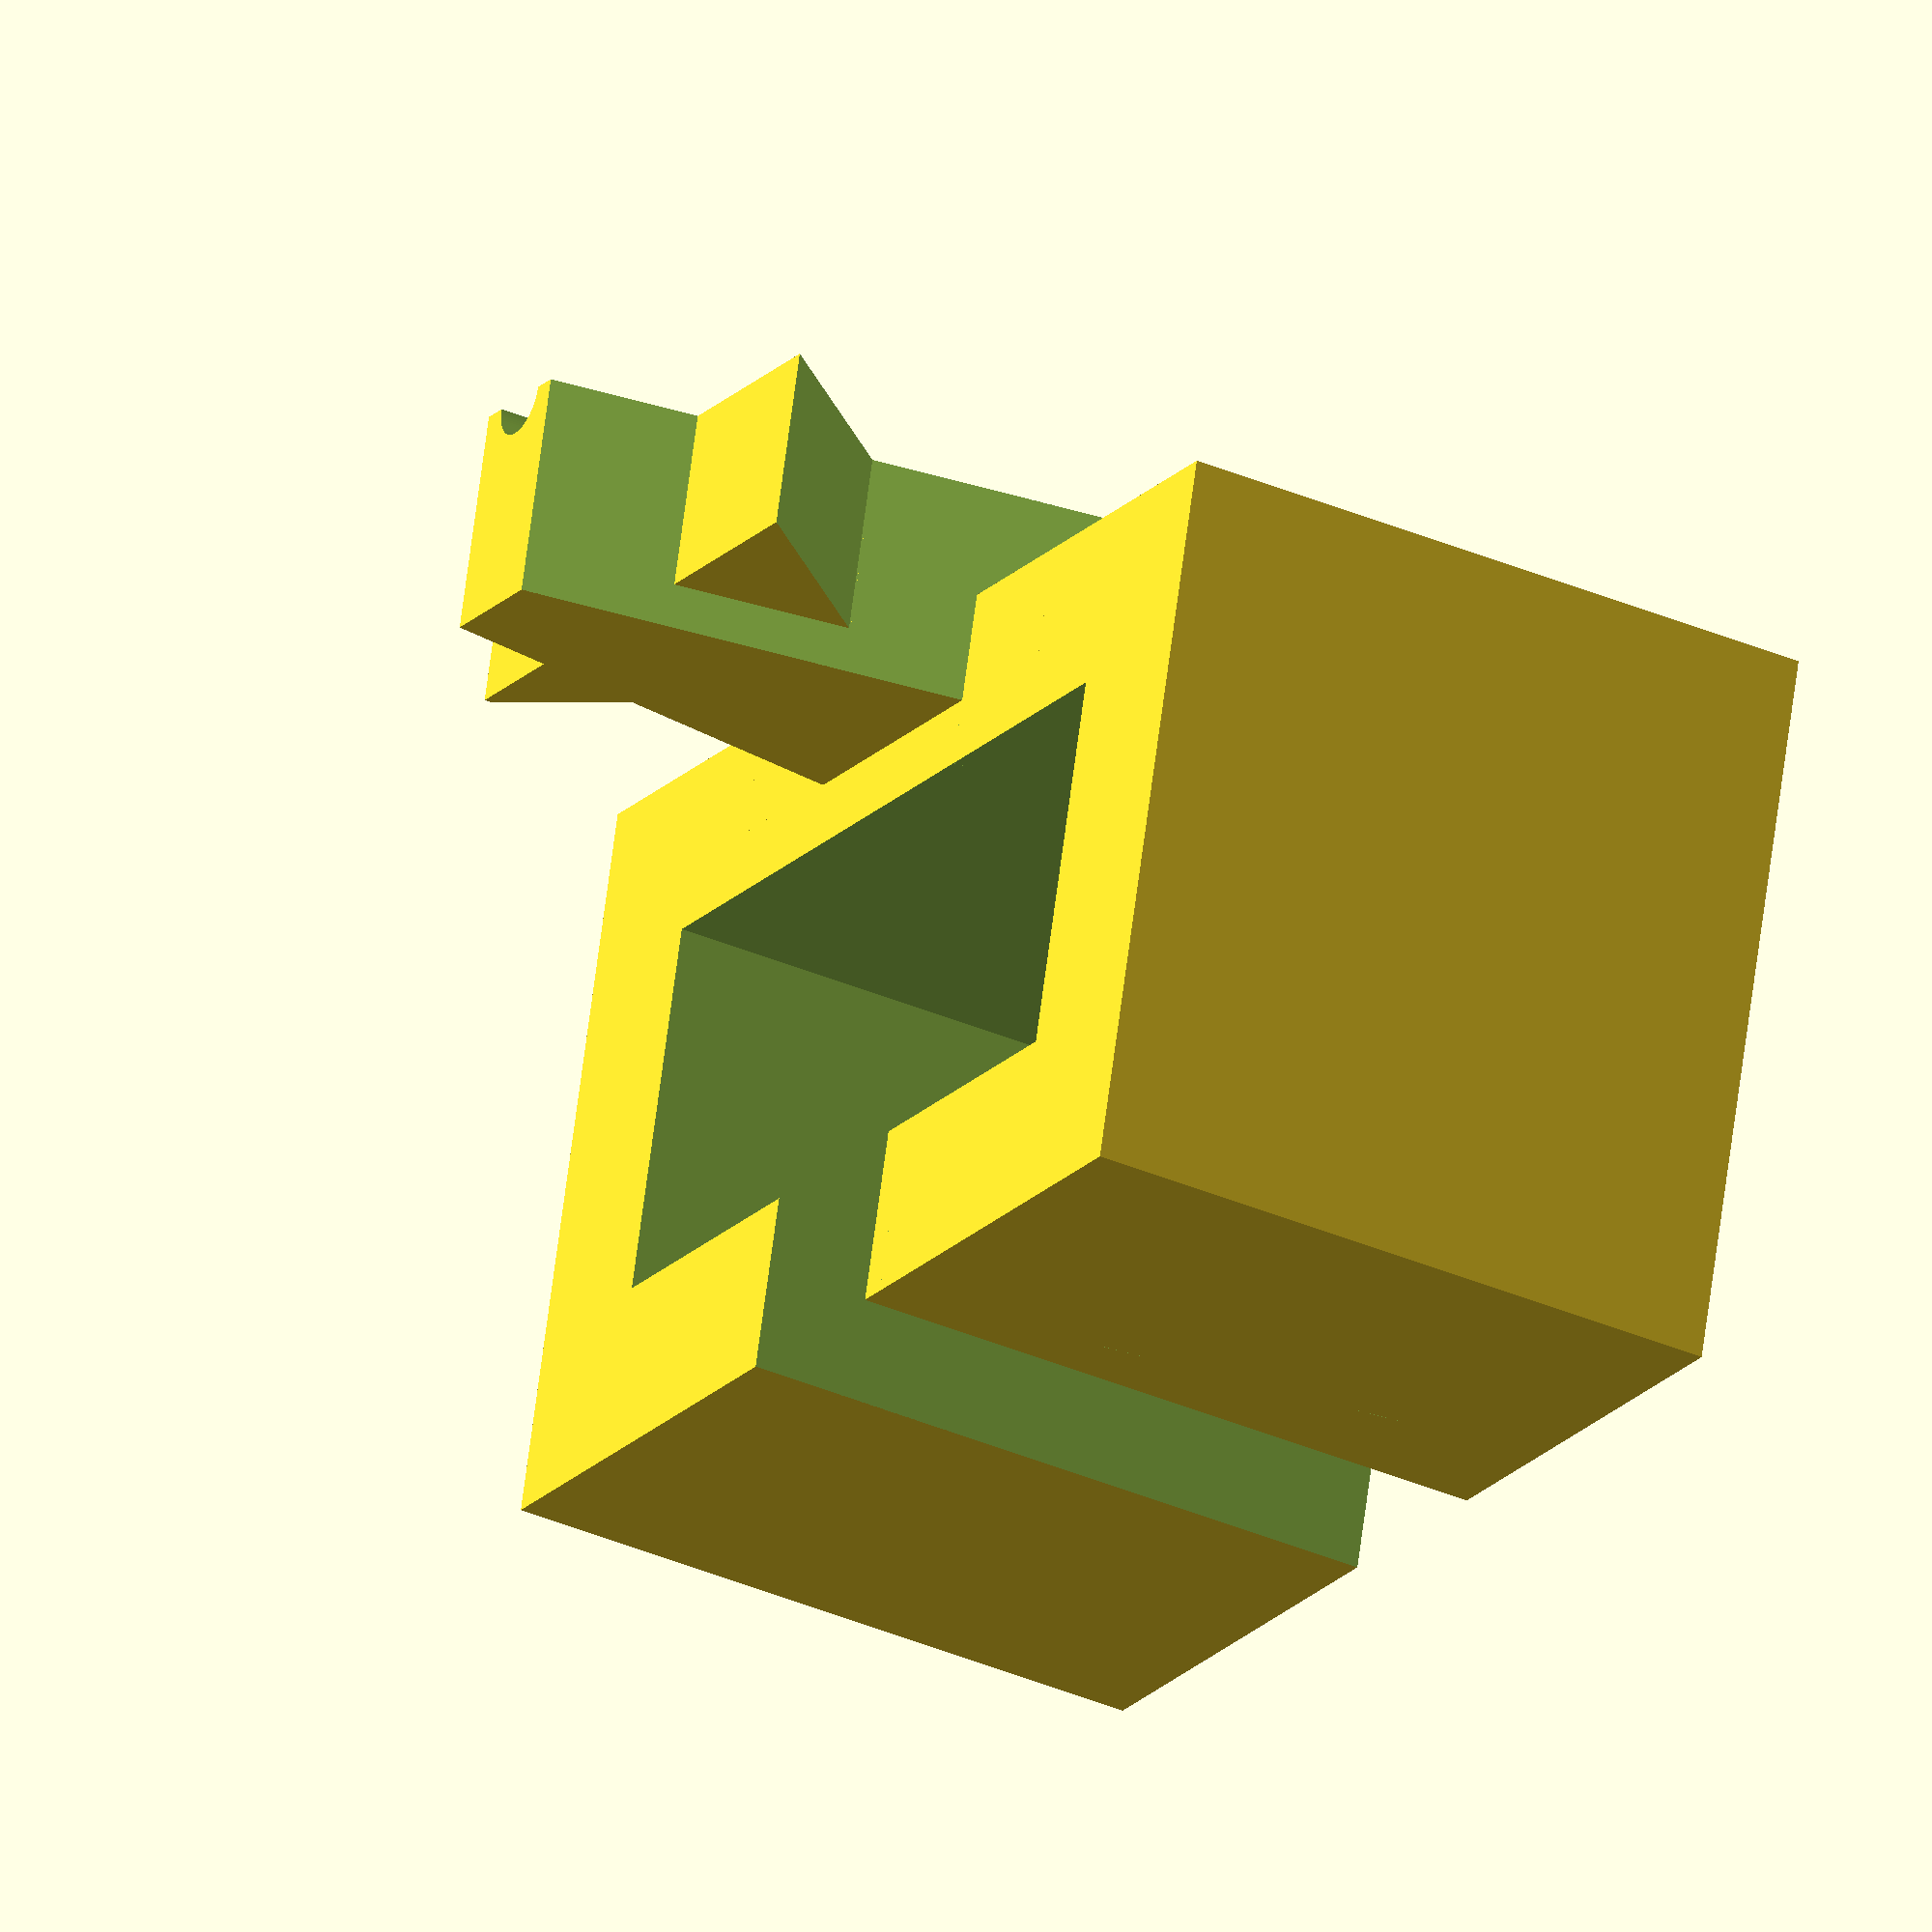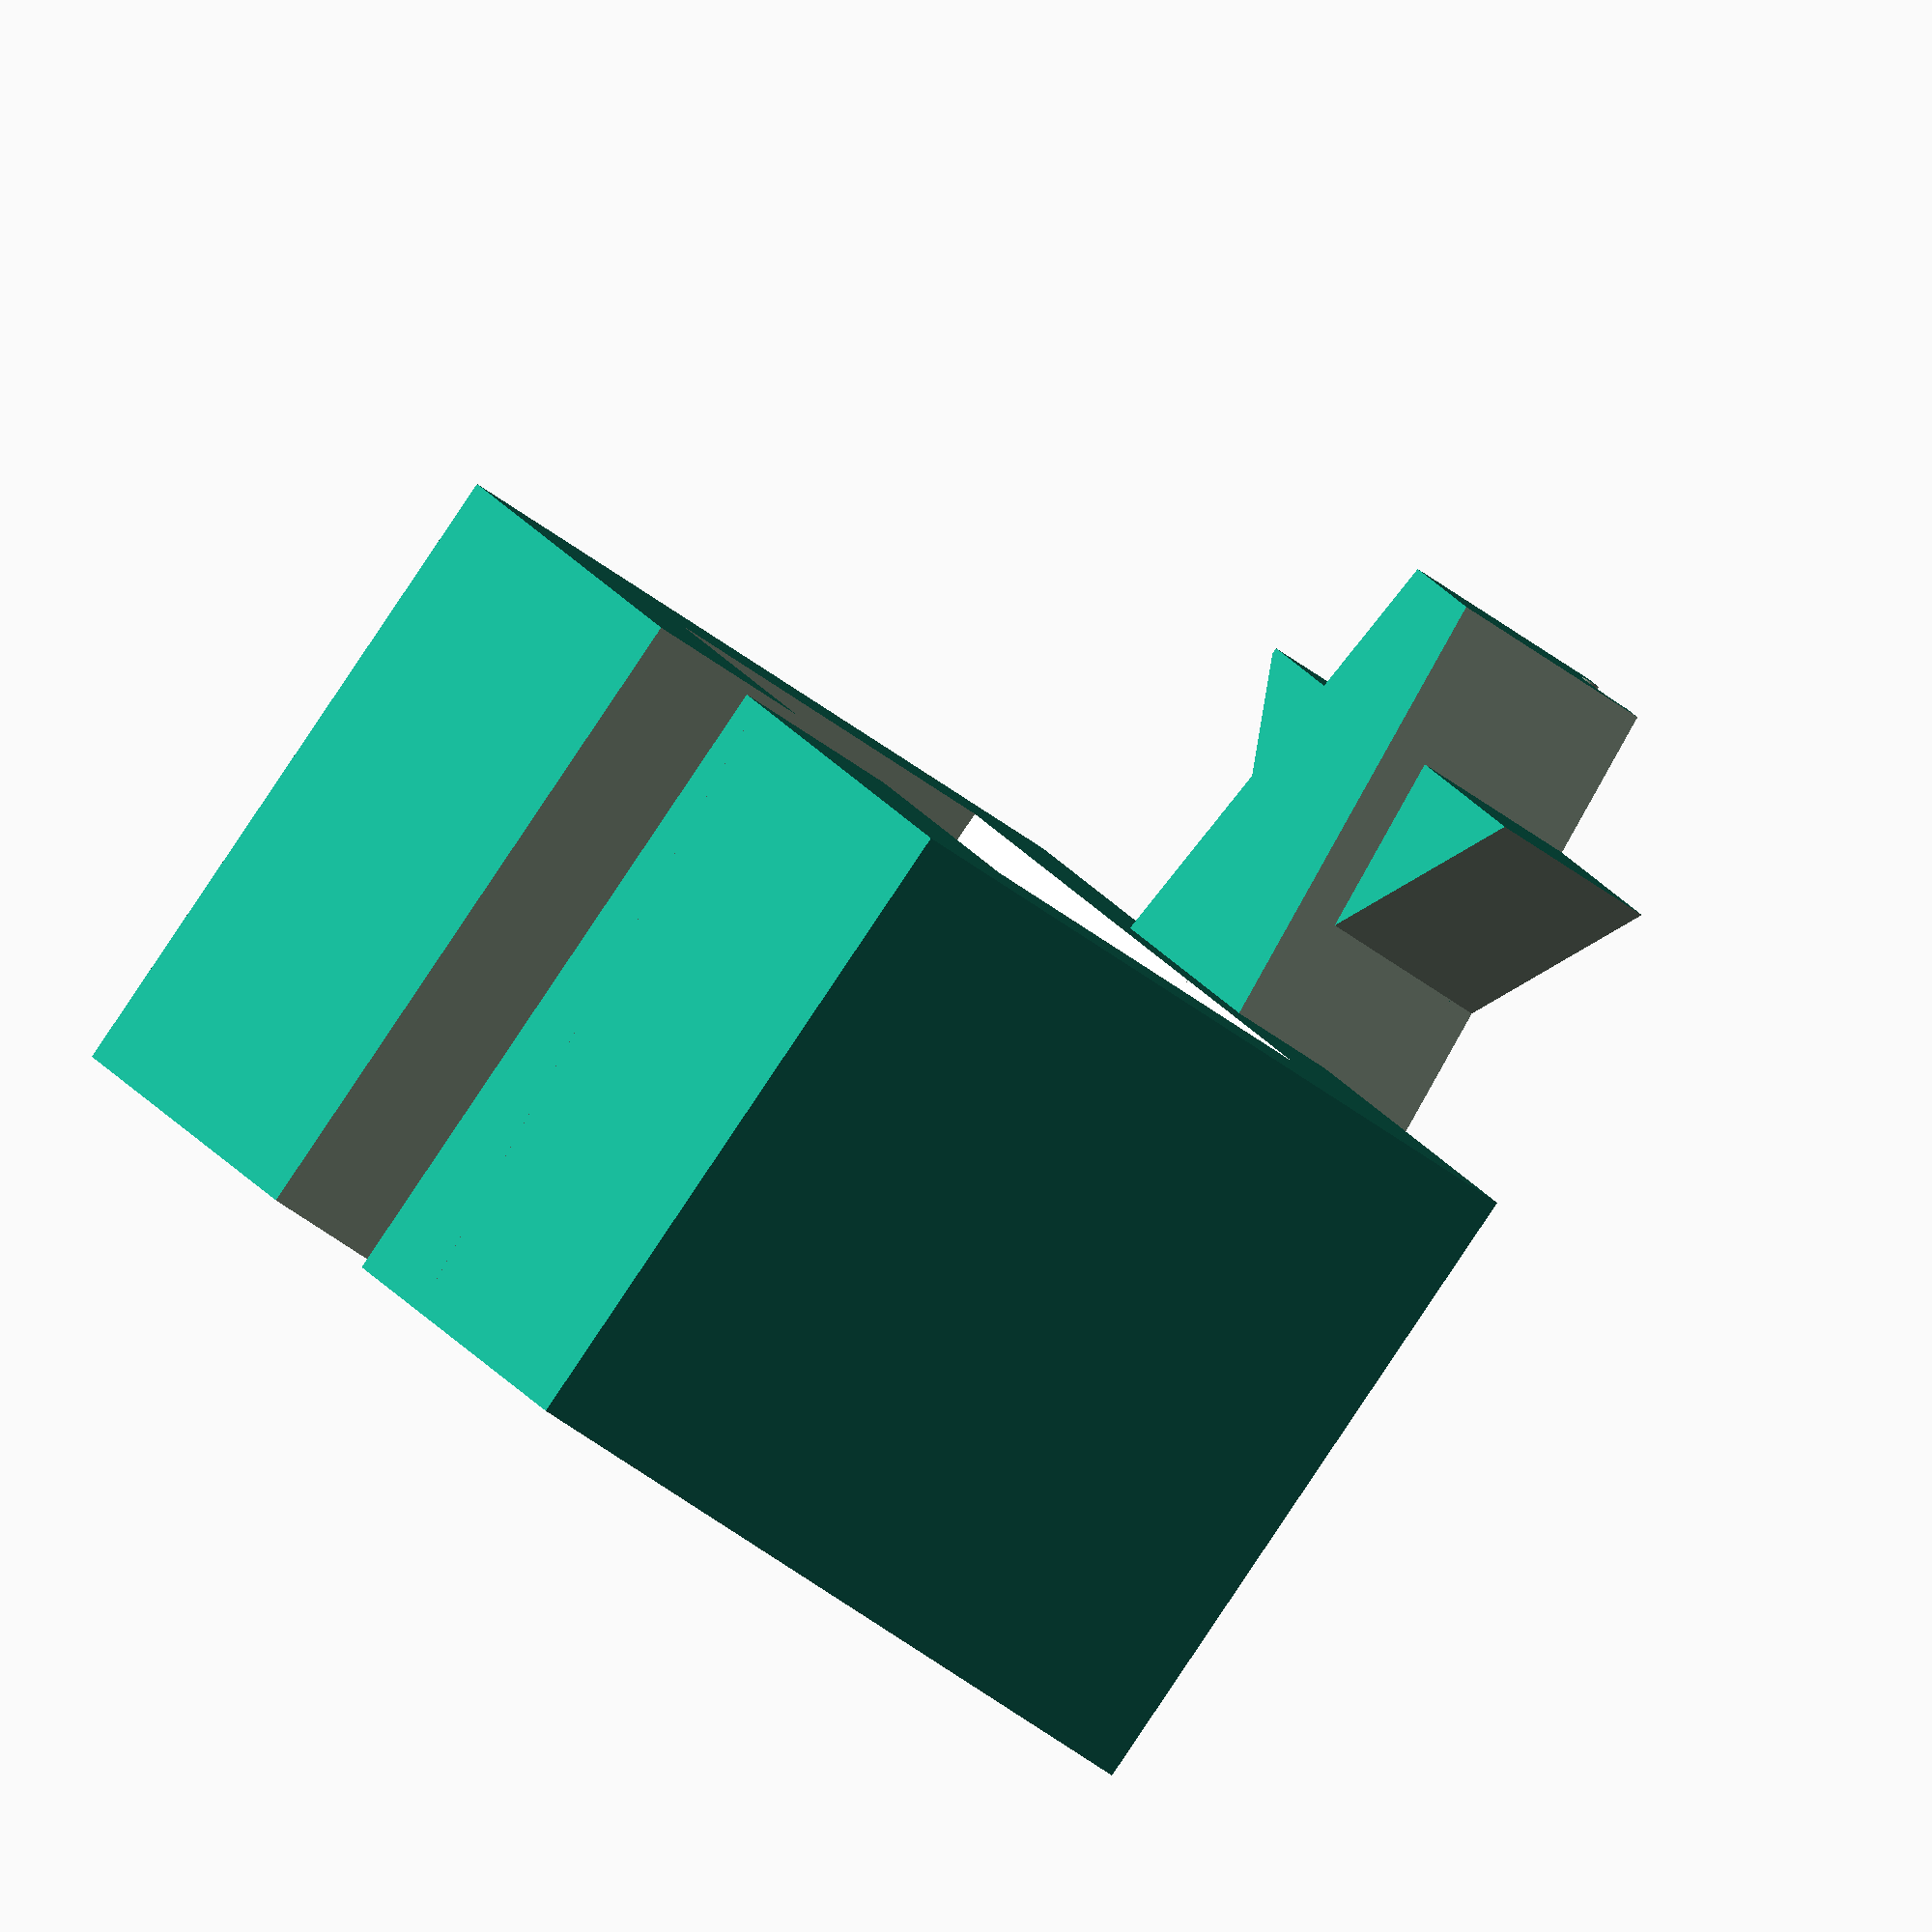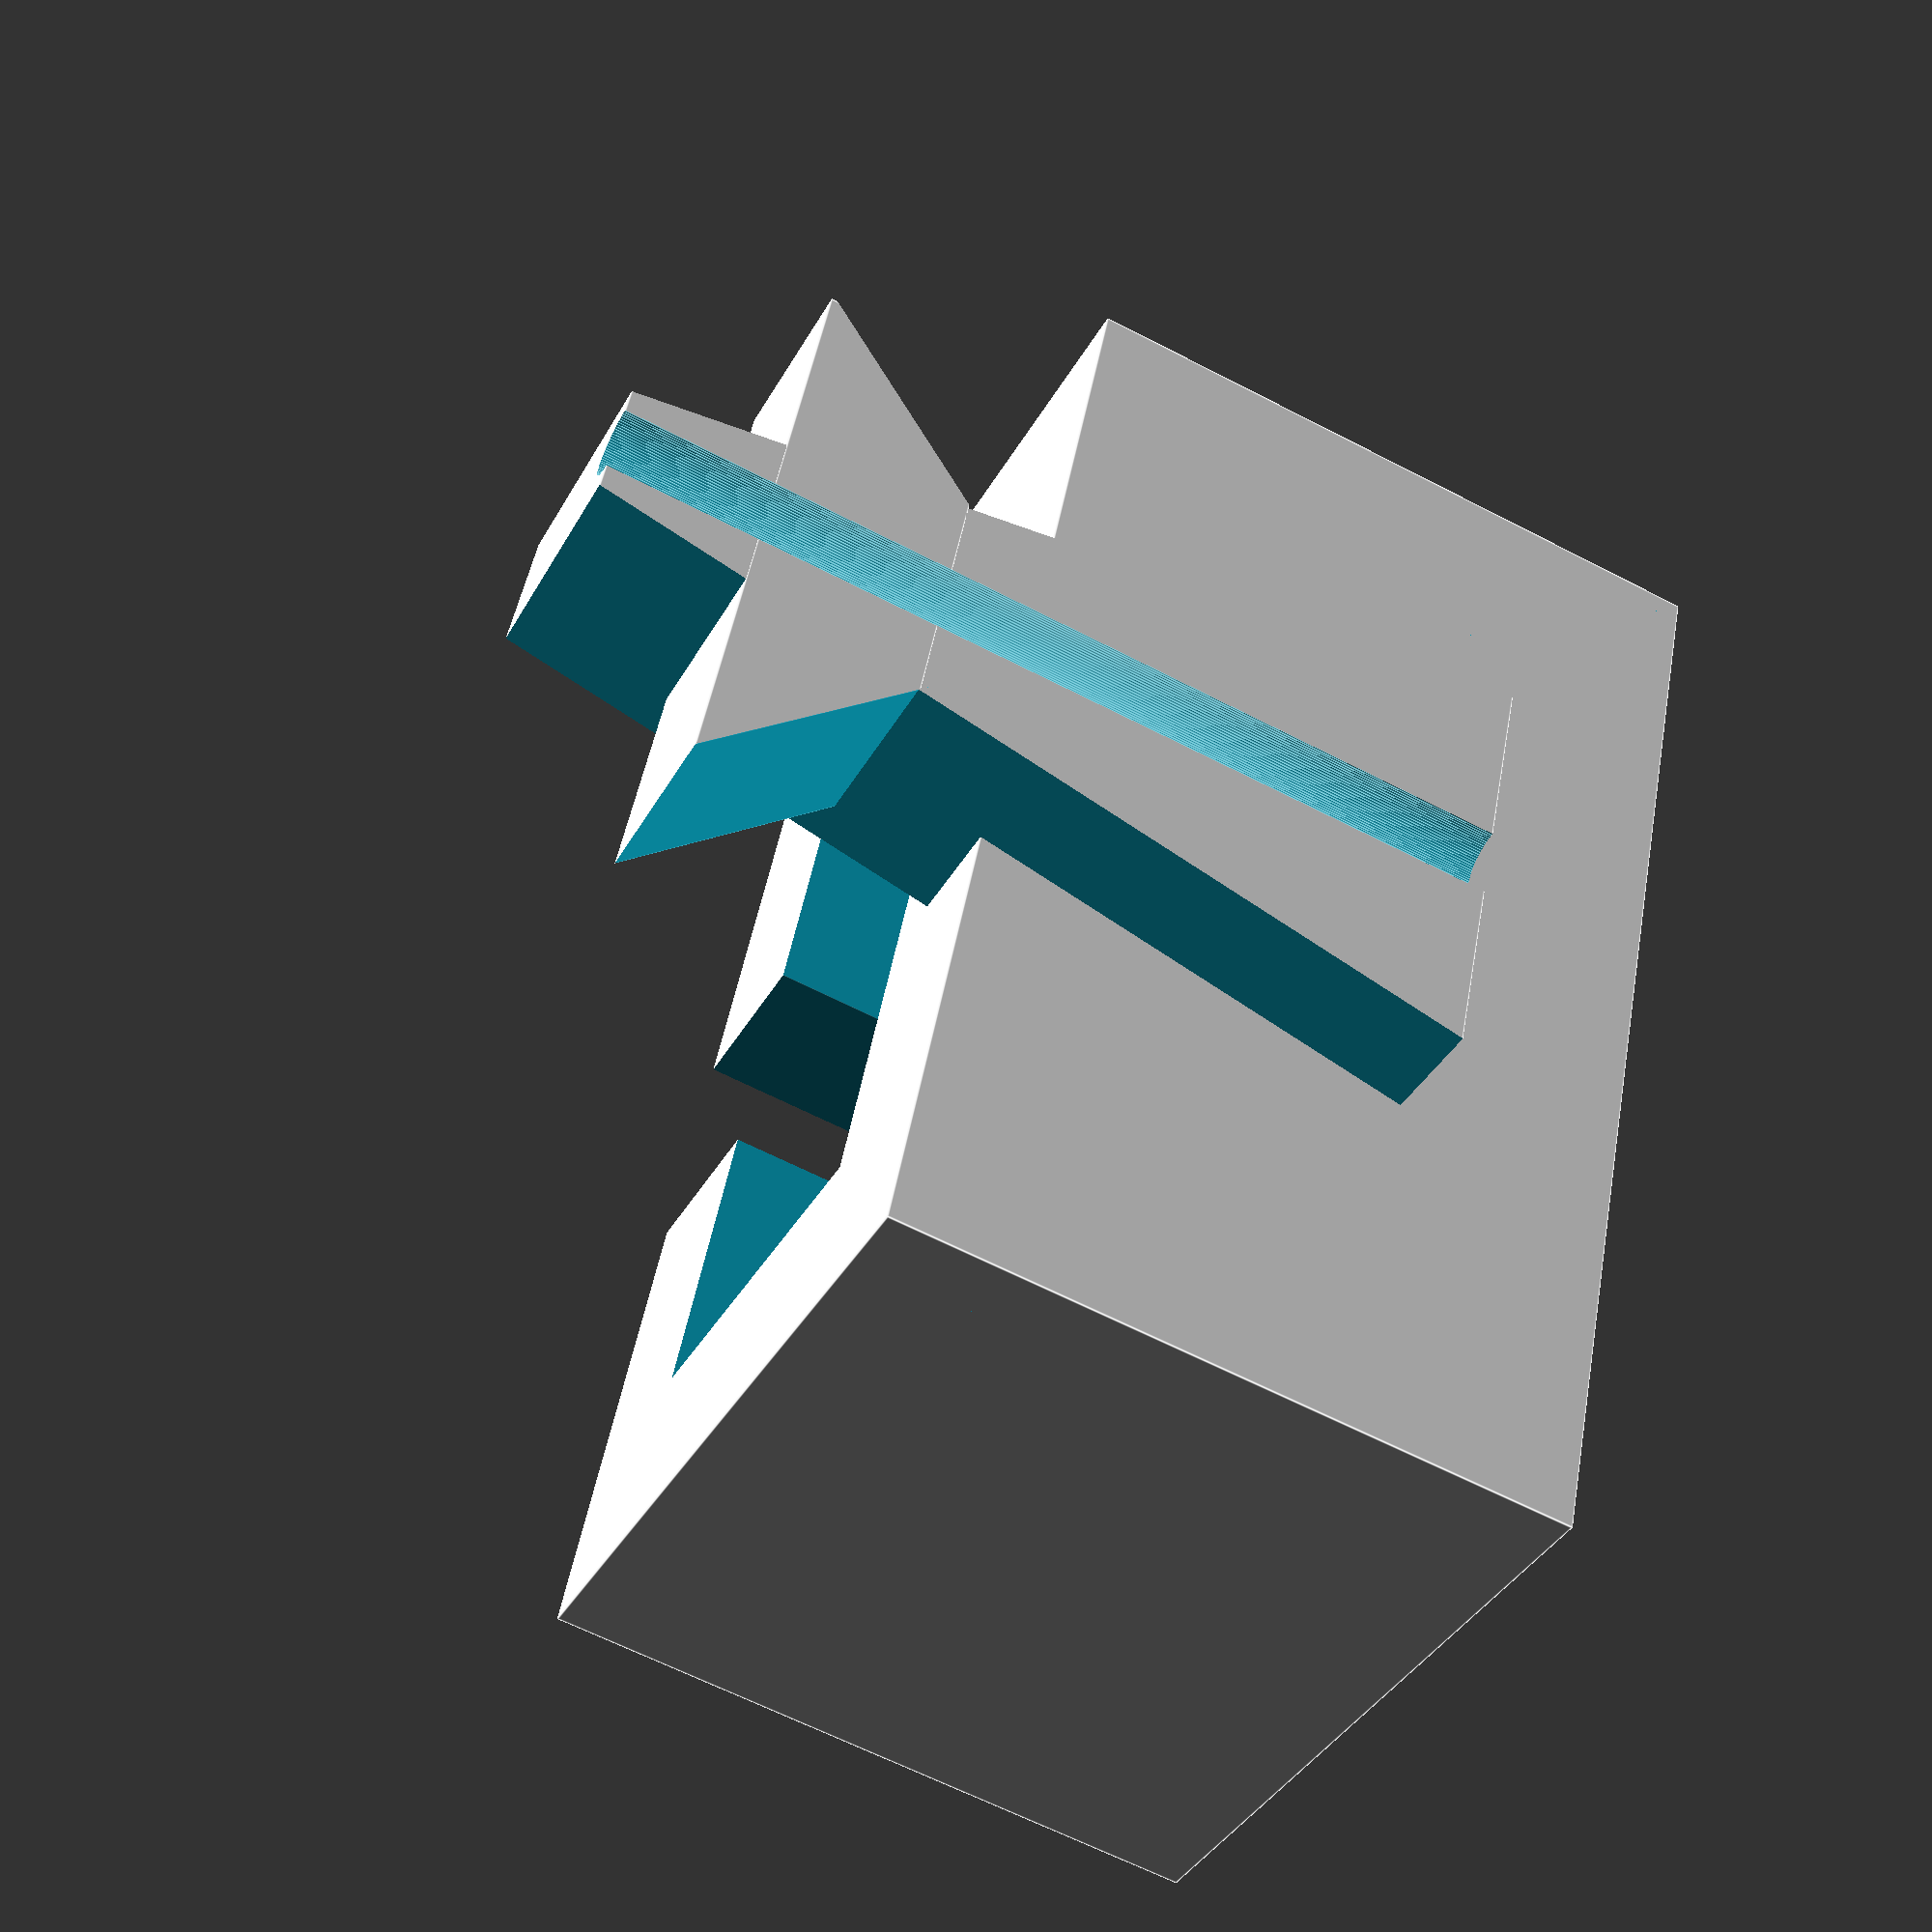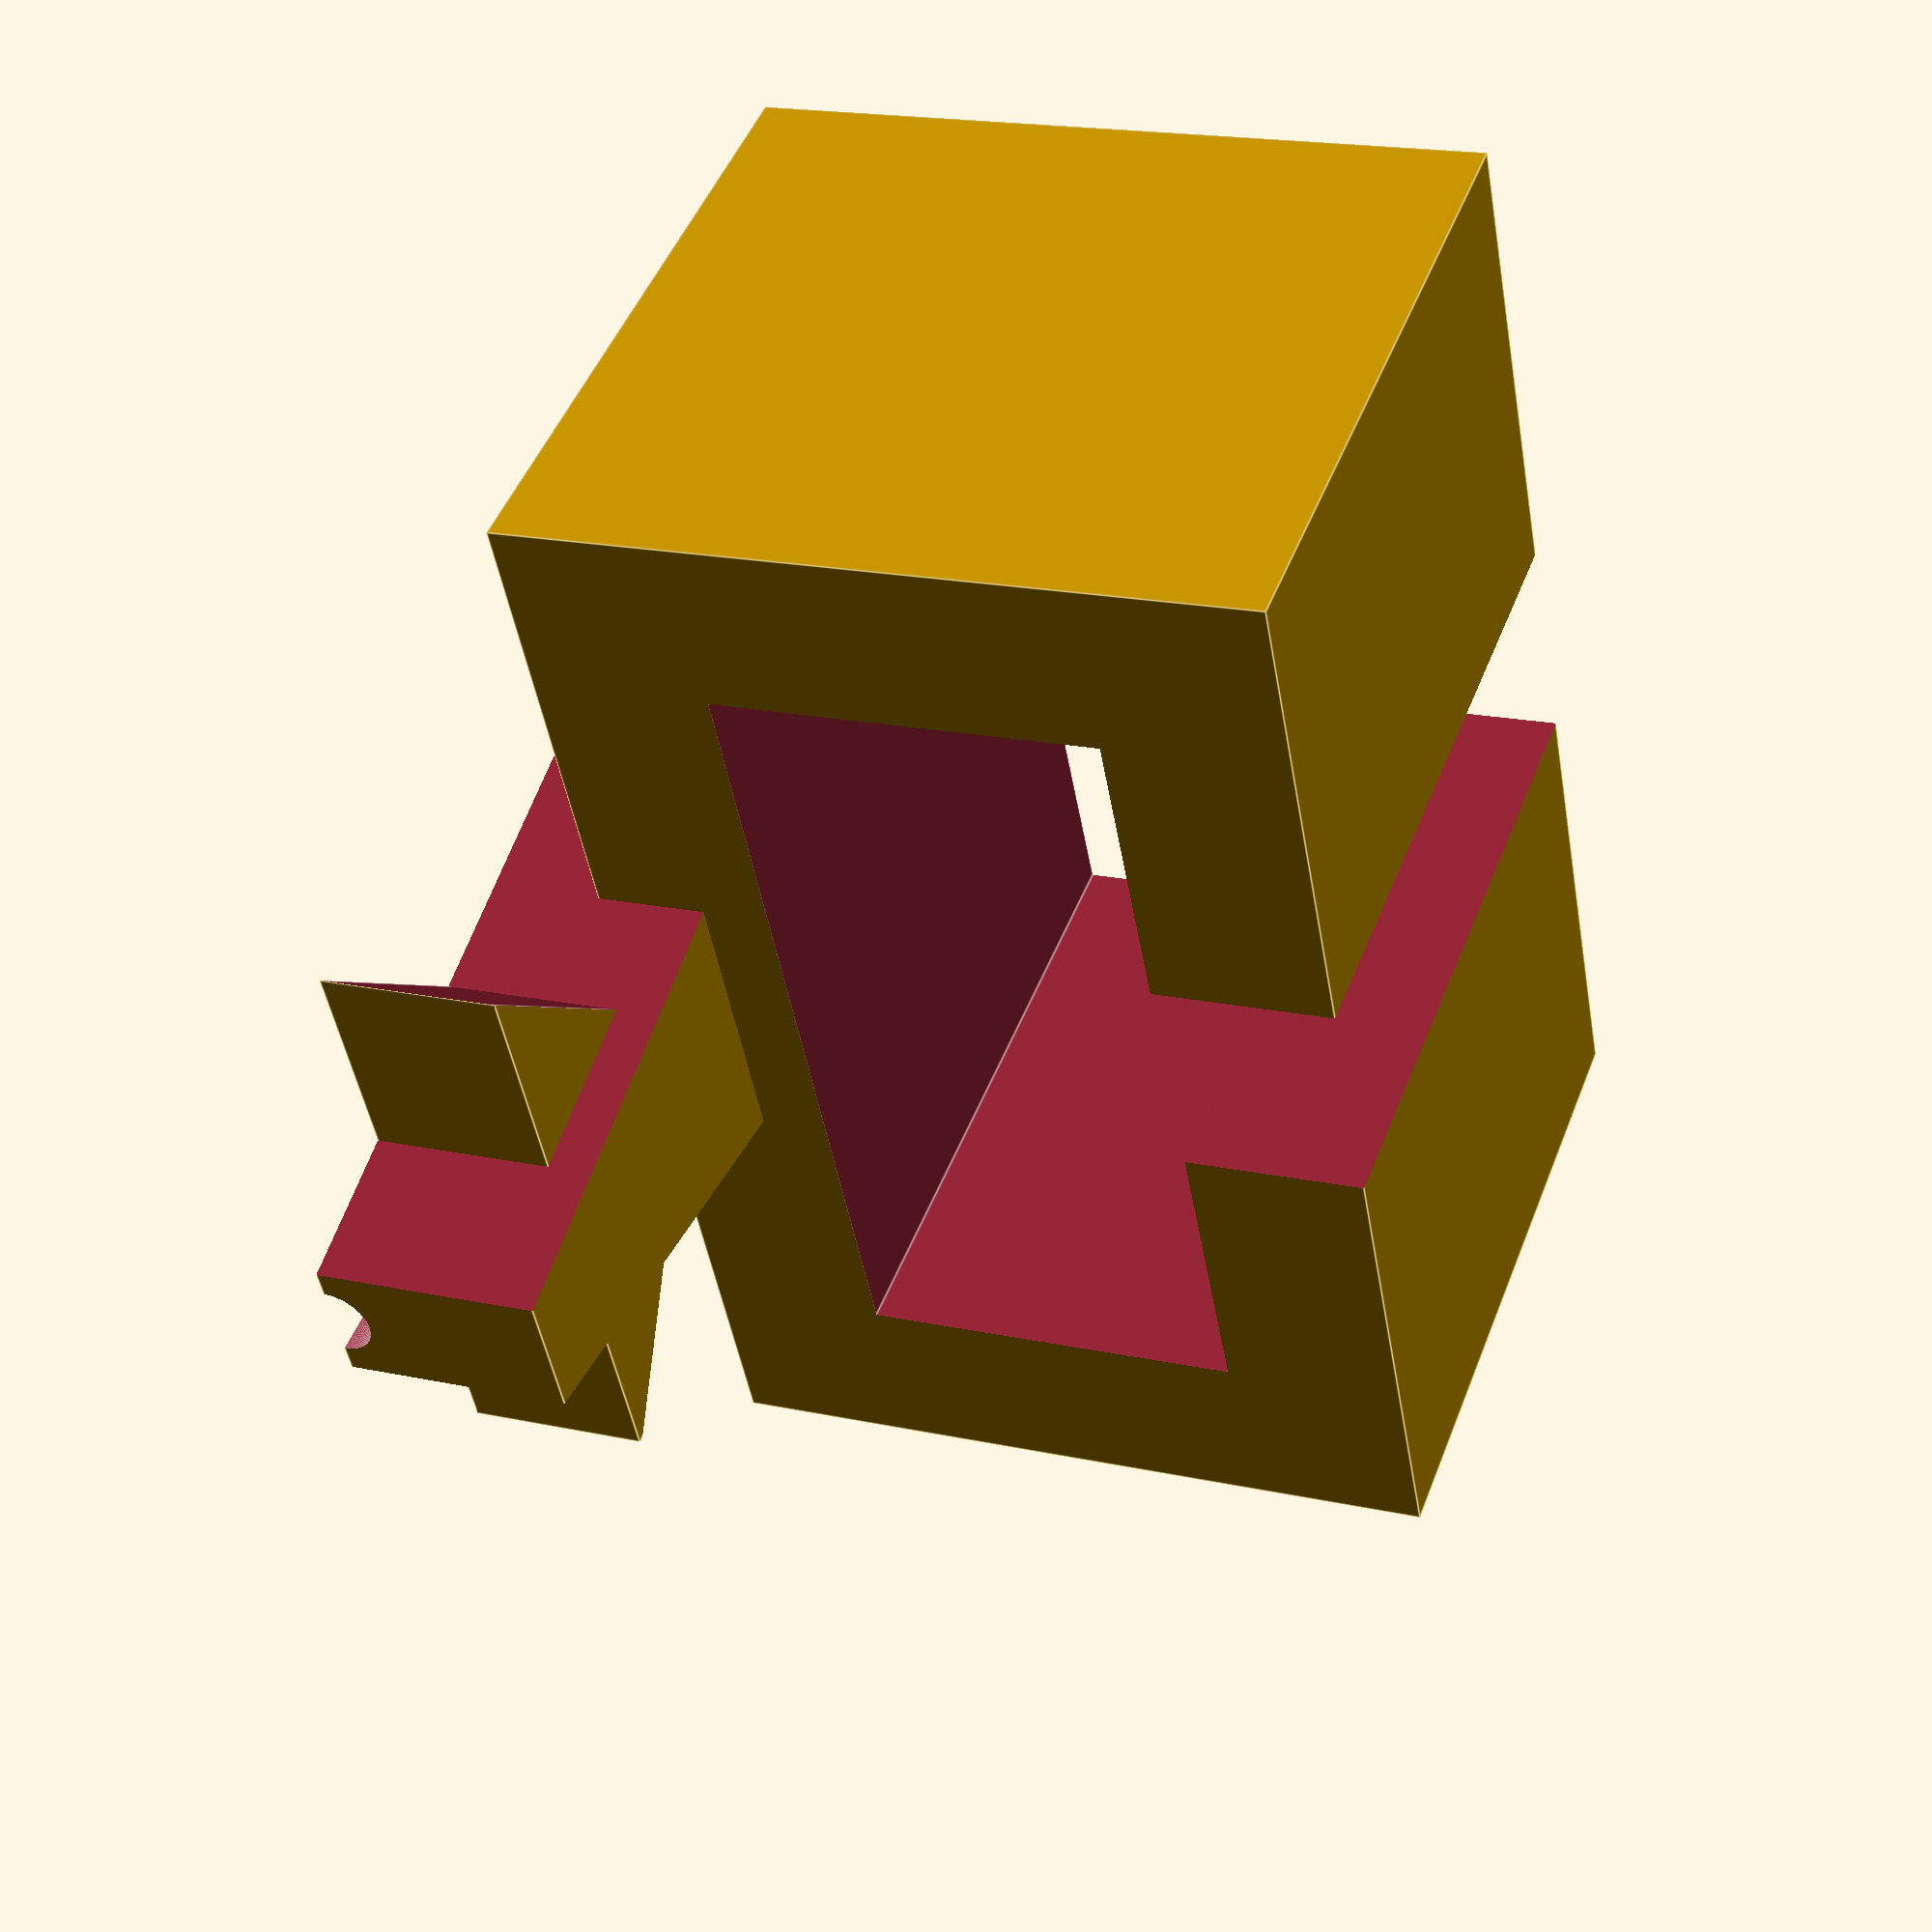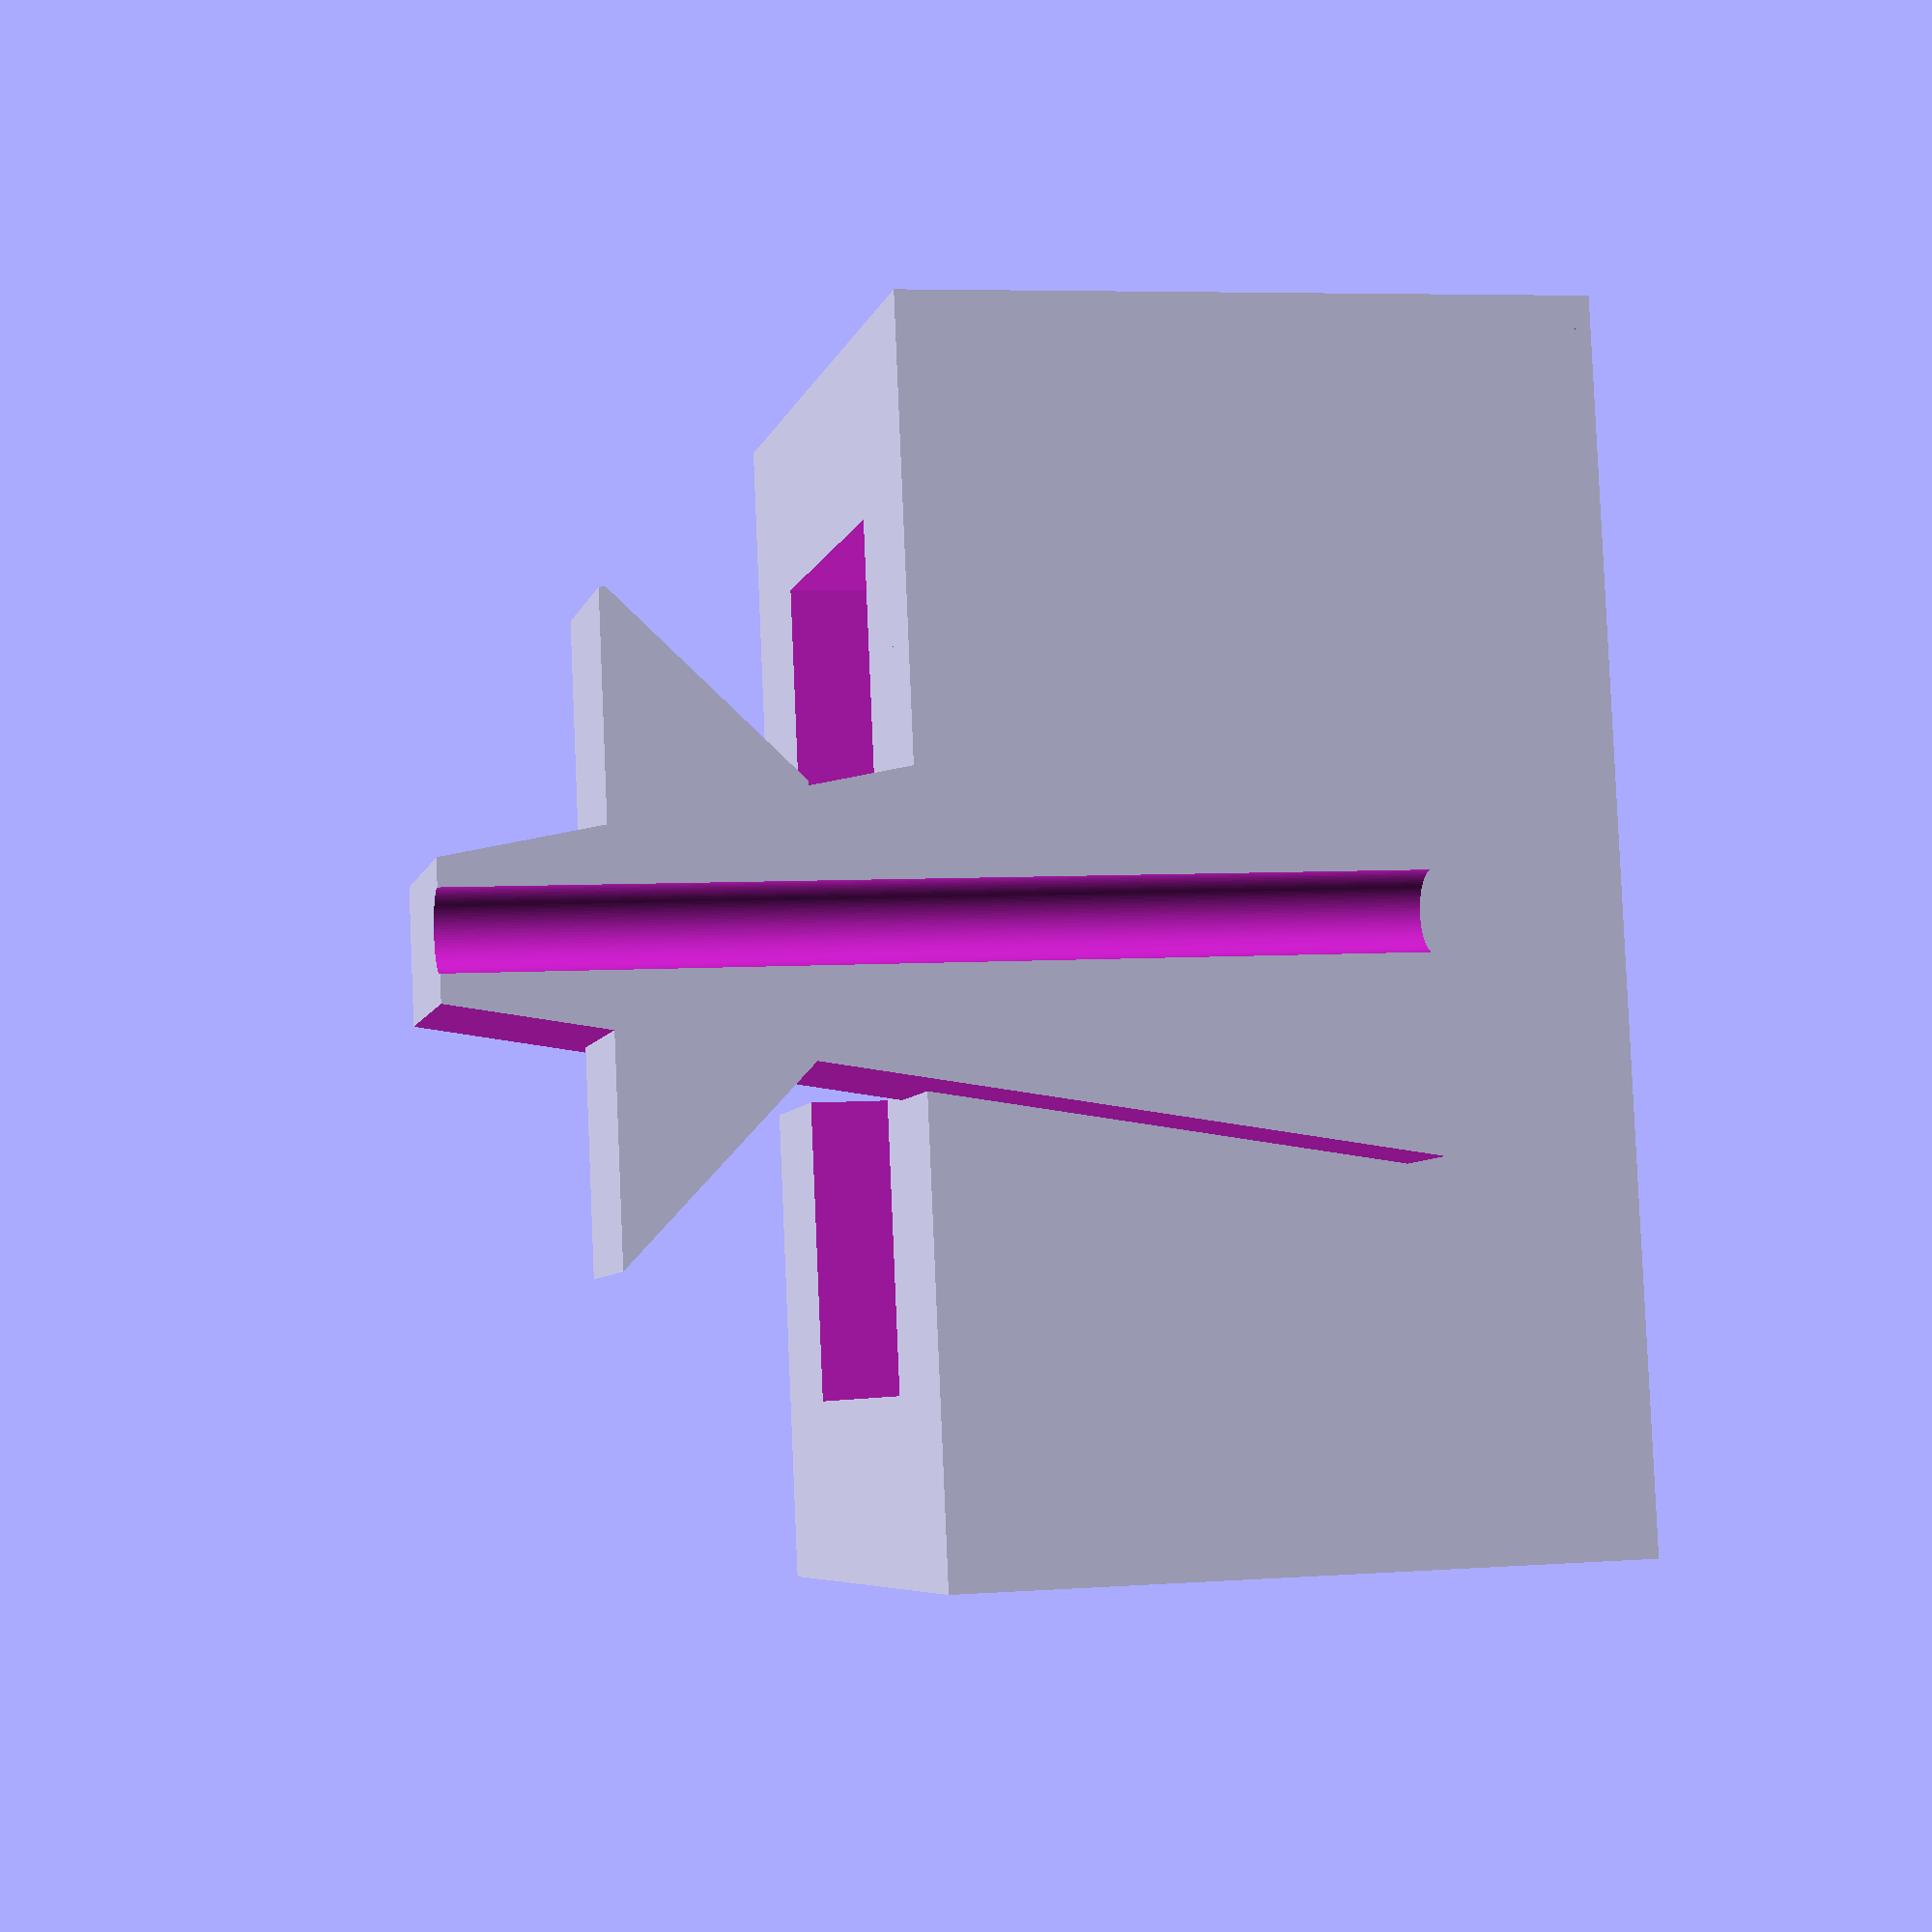
<openscad>
// Created  by Kyler Brown, 2015

// units: mm
// connector: omnetics A8366-001   NPD-14-WD-18.0-GS

// *** makerbot replicator 2 specs ***
/*
Print Technology
Fused Deposition Modeling

Layer Resolution
100 microns [0.0039 in]

Positioning Precision
XY: 11 microns [0.0004 in]
Z: 2.5 microns [0.0001 in]

Filament Diameter
1.75 mm [0.069 in]

Nozzle Diameter
0.4 mm [0.015 in] 
*/



delta = 0.01; // prevent zero length walls.

connector_x = 5.54;
connector_z = 4.49;
connector_y = 2.56;
connector_wall_dia = 1.2;
connector_cut_x = 1.5;

block_x = 4;
block_y = 1.5;
block_z = 6;

cut_x = 2;
cut_z = 1;
cut_angle  = 10;
guide_diameter = .5;

module connector_holder (){
  difference(){
    cube([connector_x + 2*connector_wall_dia,
	  connector_y + 2*connector_wall_dia,
	  connector_z,
	  ]);
    translate([connector_wall_dia, connector_wall_dia, -delta]){
      cube([connector_x, connector_y, connector_z+2*delta]);
    }
    //strain relief cut
    translate([connector_wall_dia + connector_x /2 - connector_cut_x/2,
	        connector_wall_dia + connector_y -delta, -delta]){
      cube([connector_cut_x, 2*connector_wall_dia + 2*delta + connector_y, connector_z+2*delta]);
    }
  }
}



module block(){
  difference(){
    cube([block_x, block_y, block_z]);
    translate([6,0,3]){
      rotate([0,cut_angle,0]){
	cube([6,15,10], center=true);
      }
    }
    translate([-2,0,3]){
      rotate([0,-cut_angle,0]){
	cube([6,15,10], center=true);
      }
    }
  }
}

leg_length = block_x;
leg_dia = 1.2;
module block_with_legs(){
  union(){
    block();
    translate([0,0,1]){
      difference(){
	cube([leg_length, leg_dia, leg_dia]);
	translate([5.0, -delta,-1]){
	  rotate([0,-45,0]){
	    cube([leg_length, leg_dia+2*delta, 10]);
	  }
	}
	translate([-6.7, -delta,-1]){
	  rotate([0,45,0]){
	    cube([leg_length, leg_dia+2*delta, 10]);
	  }
	}
      }
    }
  }

}

module guide_cut(){
  union(){
    rotate([0,0,0]){
      cylinder(h=block_z+2*delta, r=guide_diameter/2, center=false, $fn=100);

      translate([-guide_diameter/2,-block_z, 0]){
	cube([guide_diameter, block_z, block_z+delta], center=false);
      }
    }
  }
}

module block_with_guide(){
  difference(){
    block_with_legs();
    translate([block_x/2, 0, -delta]){
      guide_cut();
    }

  }

}
//connector_holder();

module full_array(){

  union(){
    connector_holder();
    translate([(connector_wall_dia + connector_x/2 - block_x/2),
	       -block_y/2,
	       -block_z/2]){
      block_with_guide();
    }
  }
}

full_array();

</openscad>
<views>
elev=216.3 azim=345.0 roll=299.4 proj=o view=solid
elev=267.4 azim=296.6 roll=33.9 proj=o view=solid
elev=242.3 azim=248.0 roll=297.9 proj=p view=edges
elev=133.2 azim=100.6 roll=339.7 proj=p view=edges
elev=354.4 azim=101.2 roll=257.3 proj=p view=solid
</views>
